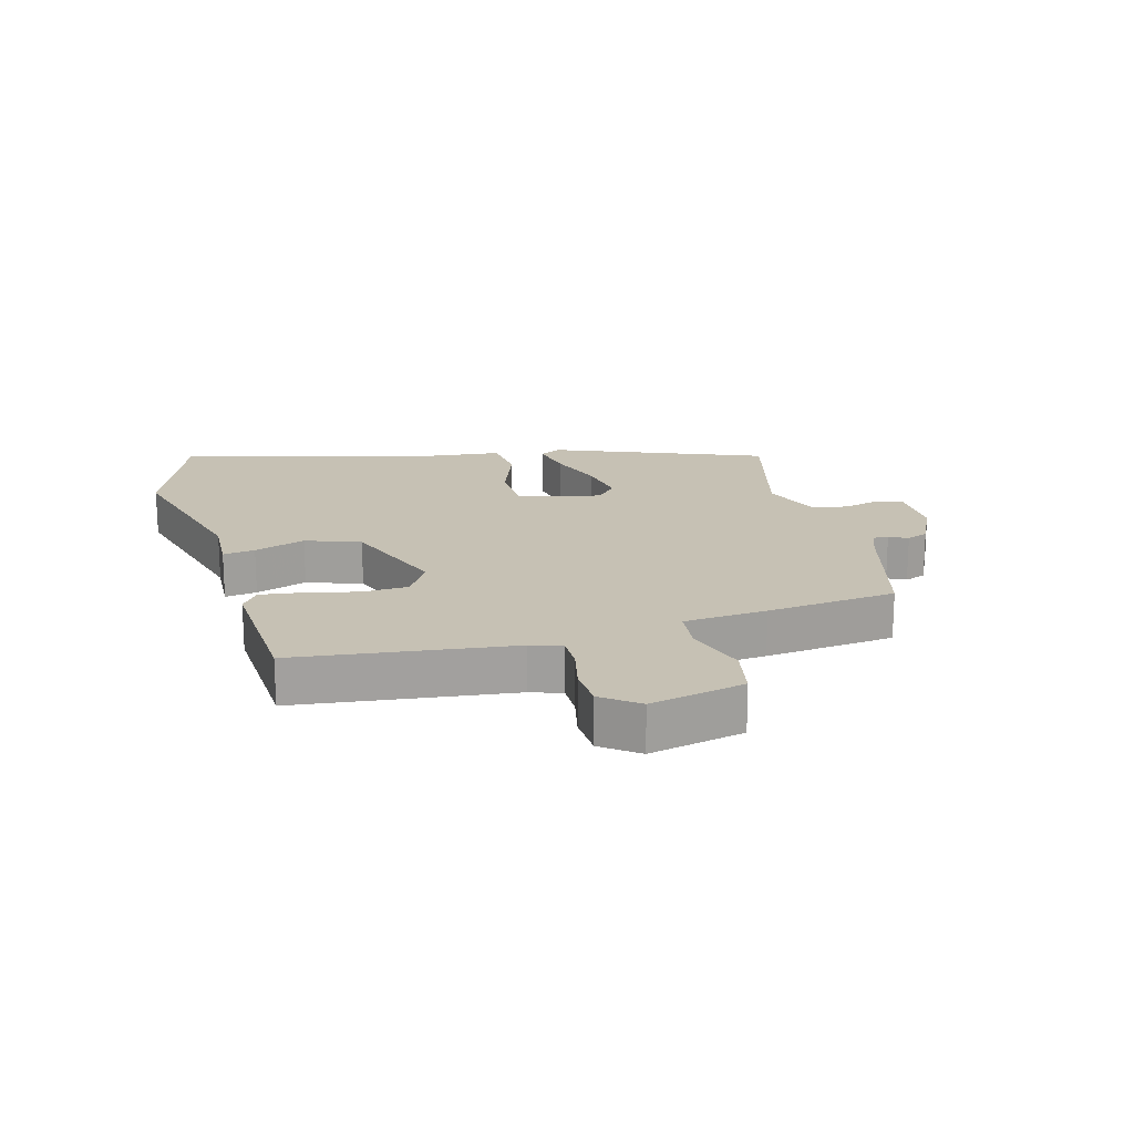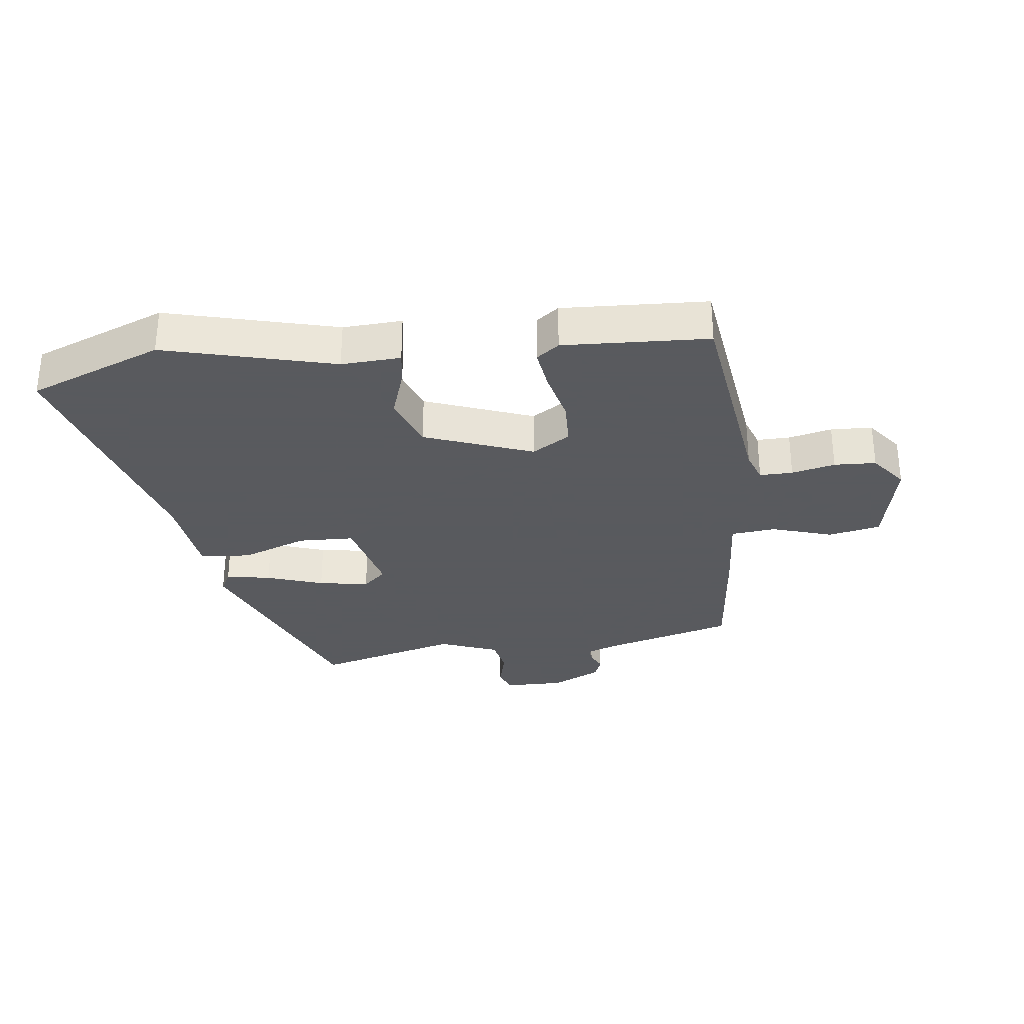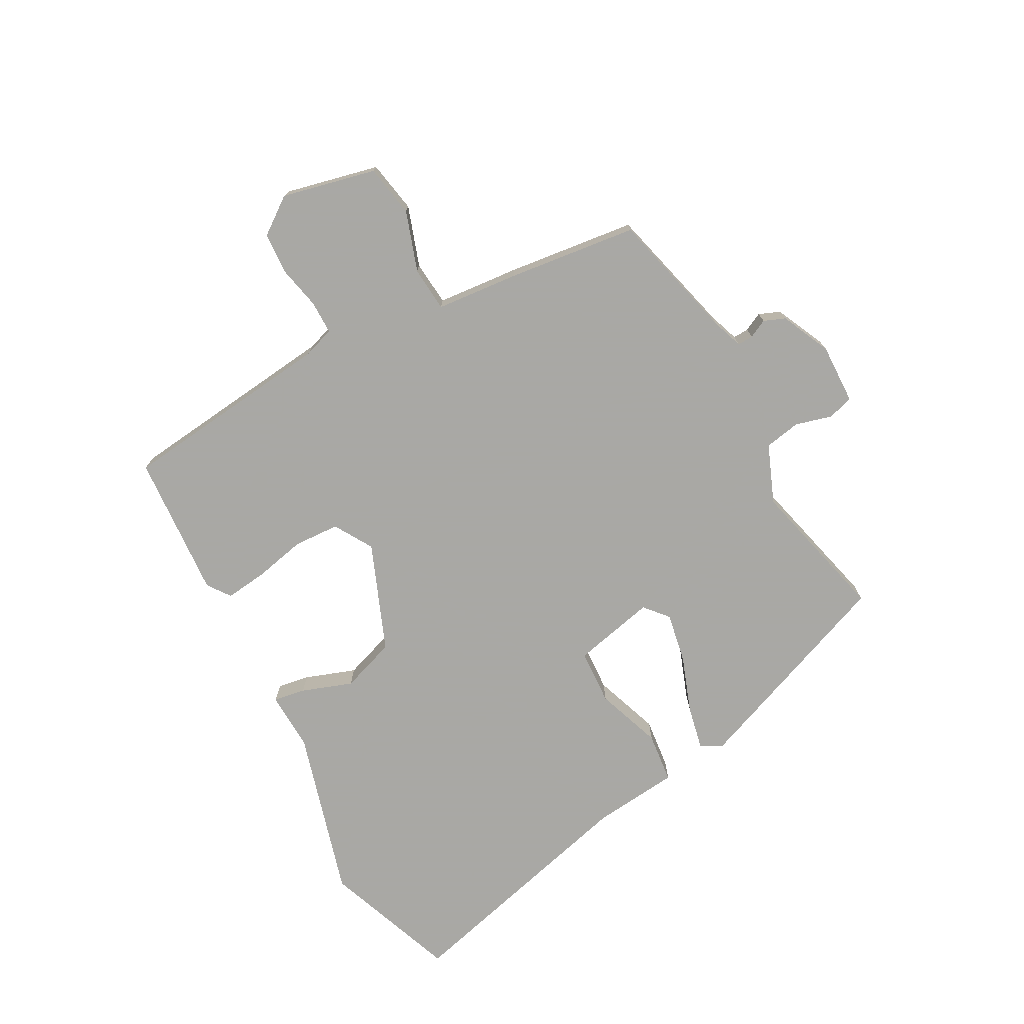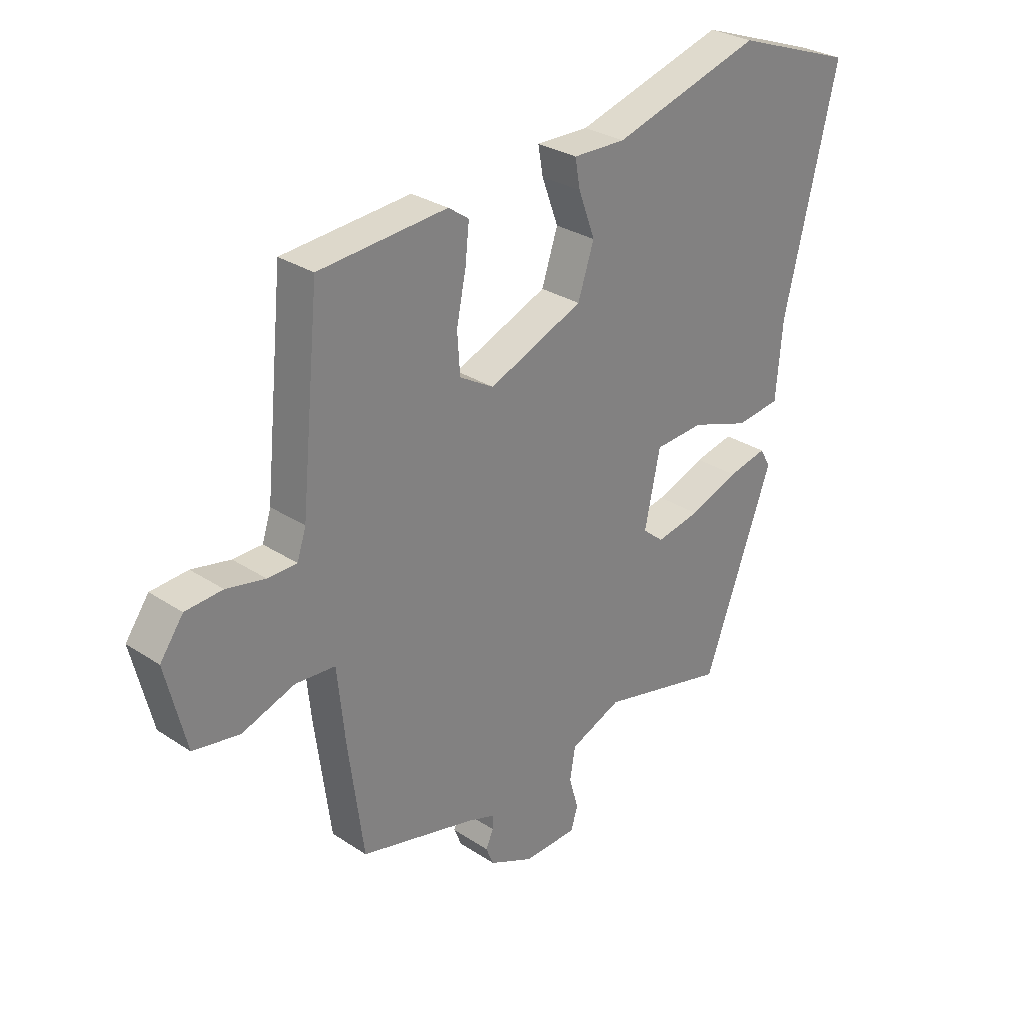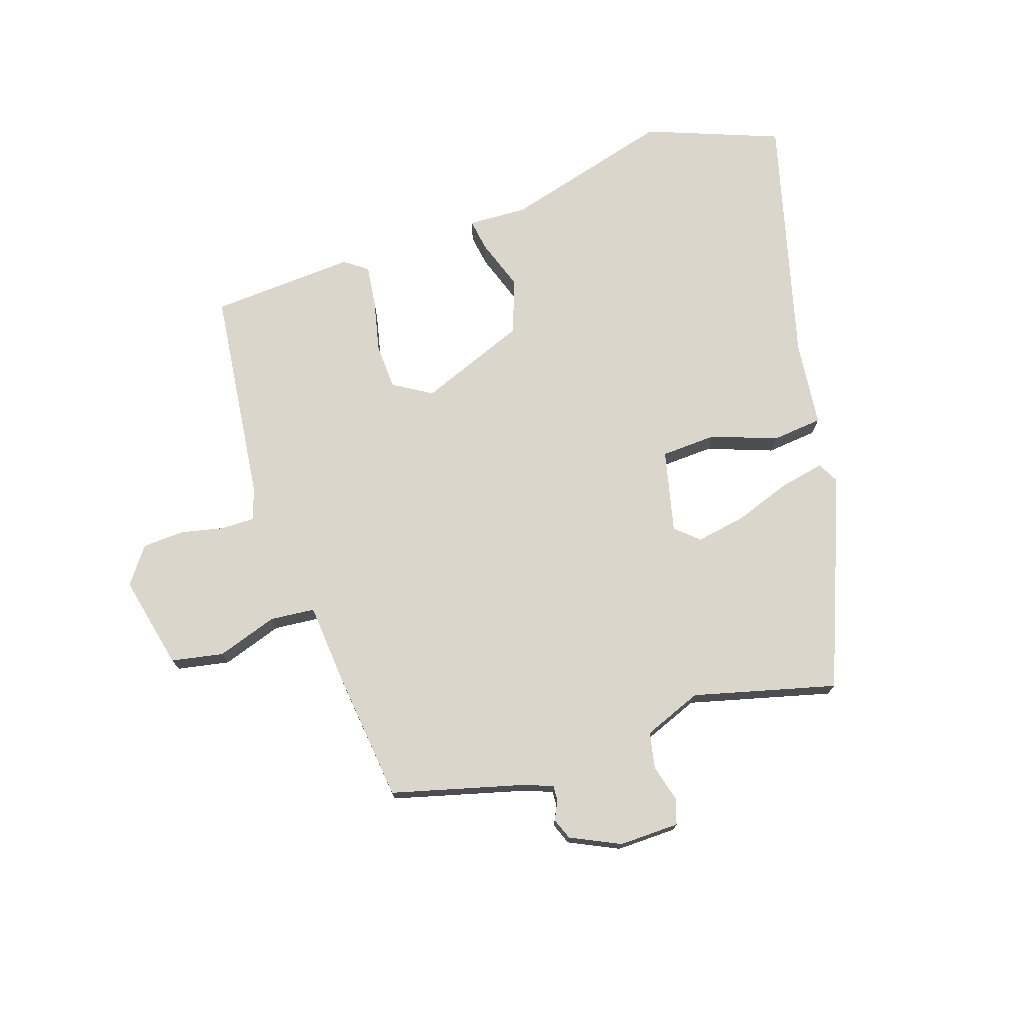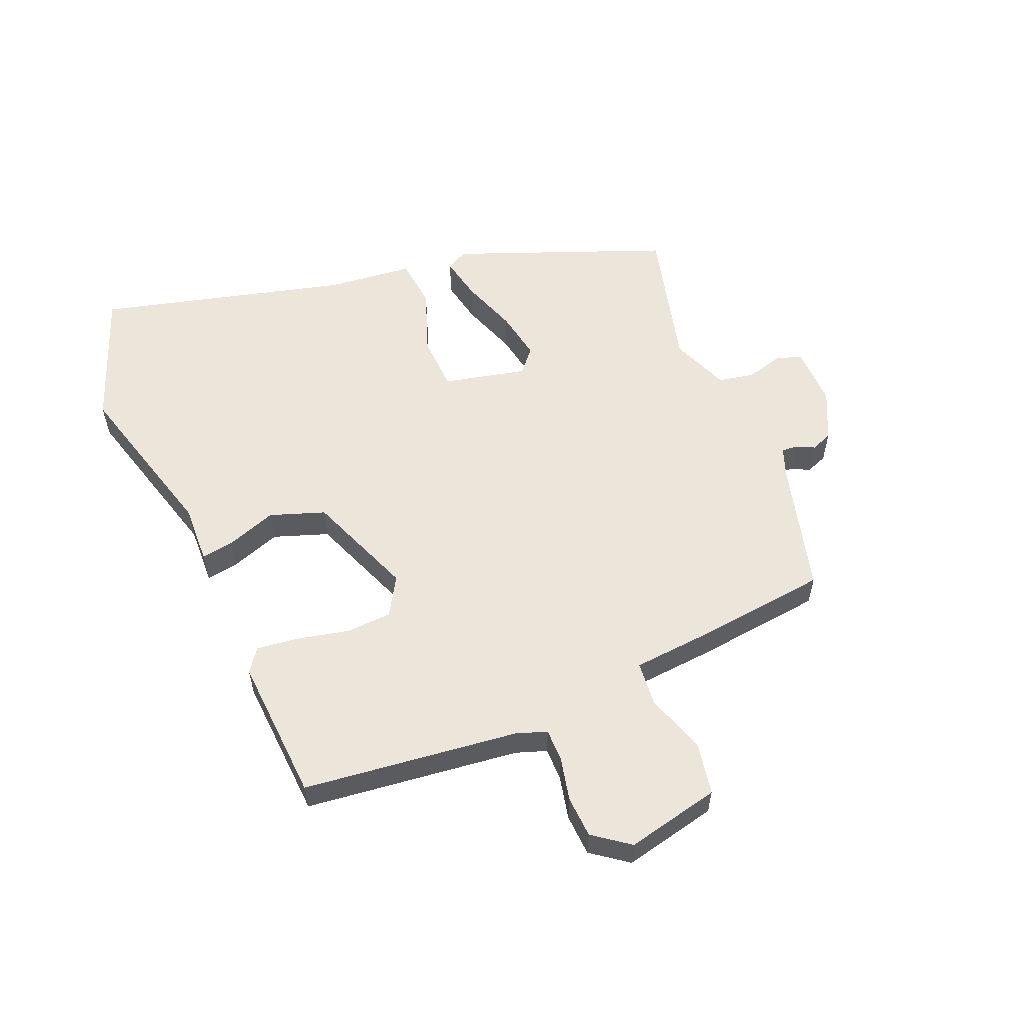
<metadata>
{"format":"obj","ext":"obj","renderer":"f3d","projection":"perspective","resolution":1024,"background":"white","views":[{"elev":18.5,"azim":76.1,"up":"+Y"},{"elev":-31.2,"azim":8.9,"up":"+Y"},{"elev":-75.0,"azim":119.3,"up":"+Y"},{"elev":29.1,"azim":134.4,"up":"+Z"},{"elev":74.1,"azim":162.9,"up":"+Y"},{"elev":56.9,"azim":68.4,"up":"+Y"}]}
</metadata>
<code>
v 0.433 0.07 -0.472
v 0.223 0.07 -0.523
v 0.173 0.07 -0.54
v 0.174 0.07 -0.565
v 0.188 0.07 -0.595
v 0.174 0.07 -0.629
v 0.094 0.07 -0.665
v -0.003 0.07 -0.661
v -0.015 0.07 -0.62
v 0.002 0.07 -0.561
v -0.008 0.07 -0.503
v -0.101 0.07 -0.464
v -0.331 0.07 -0.518
v -0.457 0.07 -0.177
v -0.438 0.07 -0.143
v -0.367 0.07 -0.159
v -0.277 0.07 -0.193
v -0.197 0.07 -0.209
v -0.159 0.07 -0.177
v -0.187 0.07 -0.044
v -0.276 0.07 -0.038
v -0.382 0.07 -0.074
v -0.463 0.07 -0.064
v -0.475 0.07 0.075
v -0.571 0.07 0.475
v -0.355 0.07 0.552
v -0.086 0.07 0.472
v 0.009 0.07 0.474
v 0 0.07 0.423
v -0.03 0.07 0.342
v -0.001 0.07 0.254
v 0.17 0.07 0.183
v 0.232 0.07 0.219
v 0.237 0.07 0.292
v 0.22 0.07 0.376
v 0.213 0.07 0.443
v 0.25 0.07 0.469
v 0.482 0.07 0.45
v 0.516 0.07 0.104
v 0.532 0.07 0.054
v 0.585 0.07 0.053
v 0.655 0.07 0.067
v 0.722 0.07 0.062
v 0.764 0.07 0.003
v 0.727 0.07 -0.147
v 0.643 0.07 -0.161
v 0.547 0.07 -0.127
v 0.475 0.07 -0.132
v 0.461 0.07 -0.265
v 0.433 0 -0.472
v 0.223 0 -0.523
v 0.173 0 -0.54
v 0.174 0 -0.565
v 0.188 0 -0.595
v 0.174 0 -0.629
v 0.094 0 -0.665
v -0.003 0 -0.661
v -0.015 0 -0.62
v 0.002 0 -0.561
v -0.008 0 -0.503
v -0.101 0 -0.464
v -0.331 0 -0.518
v -0.457 0 -0.177
v -0.438 0 -0.143
v -0.367 0 -0.159
v -0.277 0 -0.193
v -0.197 0 -0.209
v -0.159 0 -0.177
v -0.187 0 -0.044
v -0.276 0 -0.038
v -0.382 0 -0.074
v -0.463 0 -0.064
v -0.475 0 0.075
v -0.571 0 0.475
v -0.355 0 0.552
v -0.086 0 0.472
v 0.009 0 0.474
v 0 0 0.423
v -0.03 0 0.342
v -0.001 0 0.254
v 0.17 0 0.183
v 0.232 0 0.219
v 0.237 0 0.292
v 0.22 0 0.376
v 0.213 0 0.443
v 0.25 0 0.469
v 0.482 0 0.45
v 0.516 0 0.104
v 0.532 0 0.054
v 0.585 0 0.053
v 0.655 0 0.067
v 0.722 0 0.062
v 0.764 0 0.003
v 0.727 0 -0.147
v 0.643 0 -0.161
v 0.547 0 -0.127
v 0.475 0 -0.132
v 0.461 0 -0.265
f 48 49 1 2
f 45 46 47
f 44 45 47
f 43 44 47
f 42 43 47
f 41 42 47
f 40 41 47 48
f 48 2 3
f 40 48 3
f 39 40 3
f 37 38 39
f 36 37 39
f 35 36 39
f 34 35 39
f 33 34 39
f 32 33 39 3
f 27 28 29 30
f 27 30 31
f 26 27 31
f 25 26 31
f 24 25 31
f 24 31 32
f 23 24 32
f 22 23 32
f 21 22 32
f 15 16 17
f 14 15 17
f 13 14 17
f 12 13 17
f 11 12 17 18
f 8 9 10
f 7 8 10
f 6 7 10
f 5 6 10
f 4 5 10
f 3 4 10 11
f 20 21 32
f 32 3 11
f 20 32 11
f 19 20 11
f 11 18 19
f 51 50 98 97
f 96 95 94
f 96 94 93
f 96 93 92
f 96 92 91
f 96 91 90
f 97 96 90 89
f 52 51 97
f 52 97 89
f 52 89 88
f 88 87 86
f 88 86 85
f 88 85 84
f 88 84 83
f 88 83 82
f 52 88 82 81
f 79 78 77 76
f 80 79 76
f 80 76 75
f 80 75 74
f 80 74 73
f 81 80 73
f 81 73 72
f 81 72 71
f 81 71 70
f 66 65 64
f 66 64 63
f 66 63 62
f 66 62 61
f 67 66 61 60
f 59 58 57
f 59 57 56
f 59 56 55
f 59 55 54
f 59 54 53
f 60 59 53 52
f 81 70 69
f 60 52 81
f 60 81 69
f 60 69 68
f 68 67 60
f 1 50 51 2
f 2 51 52 3
f 3 52 53 4
f 4 53 54 5
f 5 54 55 6
f 6 55 56 7
f 7 56 57 8
f 8 57 58 9
f 9 58 59 10
f 10 59 60 11
f 11 60 61 12
f 12 61 62 13
f 13 62 63 14
f 14 63 64 15
f 15 64 65 16
f 16 65 66 17
f 17 66 67 18
f 18 67 68 19
f 19 68 69 20
f 20 69 70 21
f 21 70 71 22
f 22 71 72 23
f 23 72 73 24
f 24 73 74 25
f 25 74 75 26
f 26 75 76 27
f 27 76 77 28
f 28 77 78 29
f 29 78 79 30
f 30 79 80 31
f 31 80 81 32
f 32 81 82 33
f 33 82 83 34
f 34 83 84 35
f 35 84 85 36
f 36 85 86 37
f 37 86 87 38
f 38 87 88 39
f 39 88 89 40
f 40 89 90 41
f 41 90 91 42
f 42 91 92 43
f 43 92 93 44
f 44 93 94 45
f 45 94 95 46
f 46 95 96 47
f 47 96 97 48
f 48 97 98 49
f 49 98 50 1

</code>
